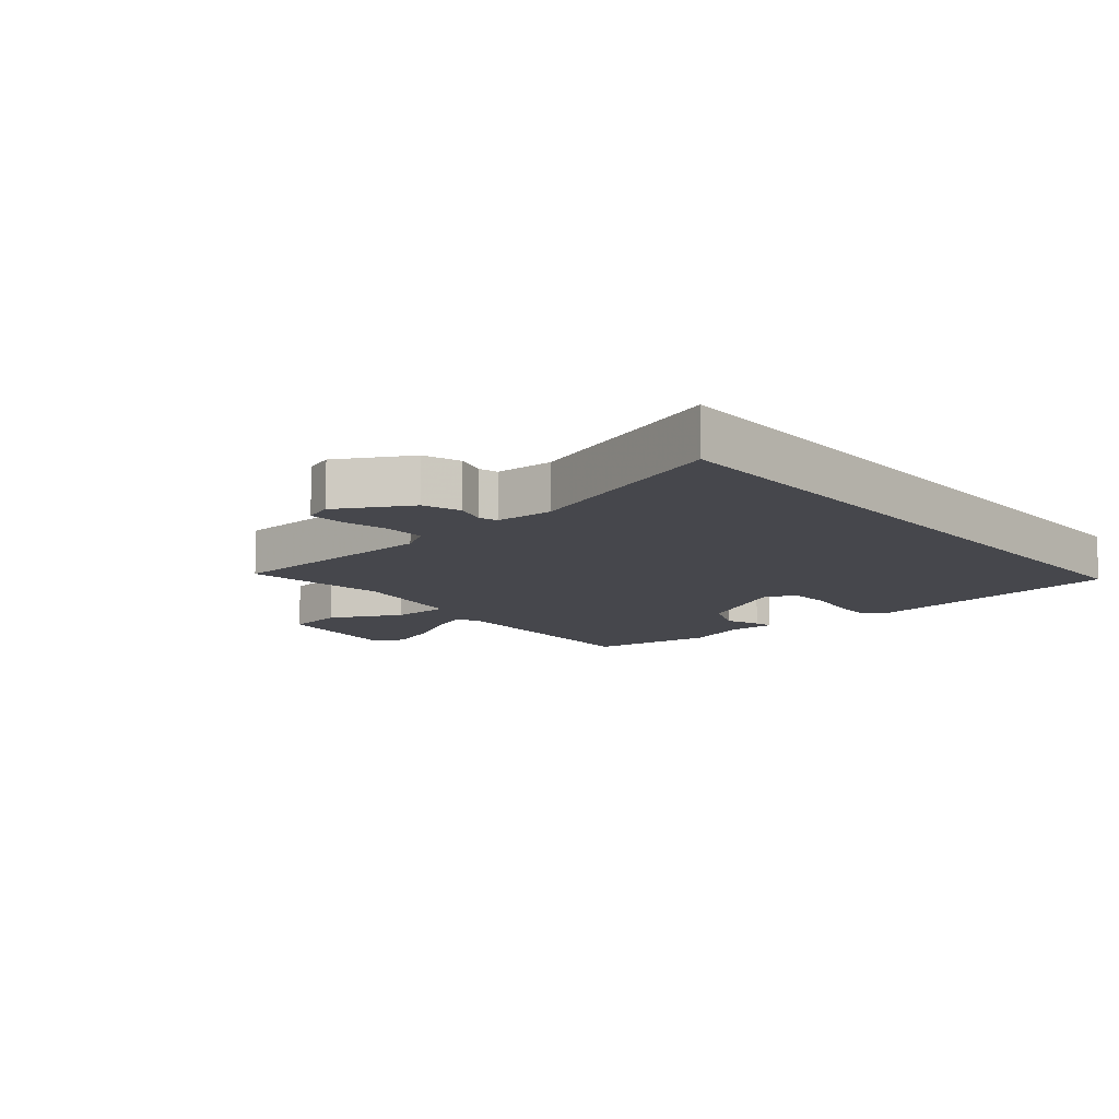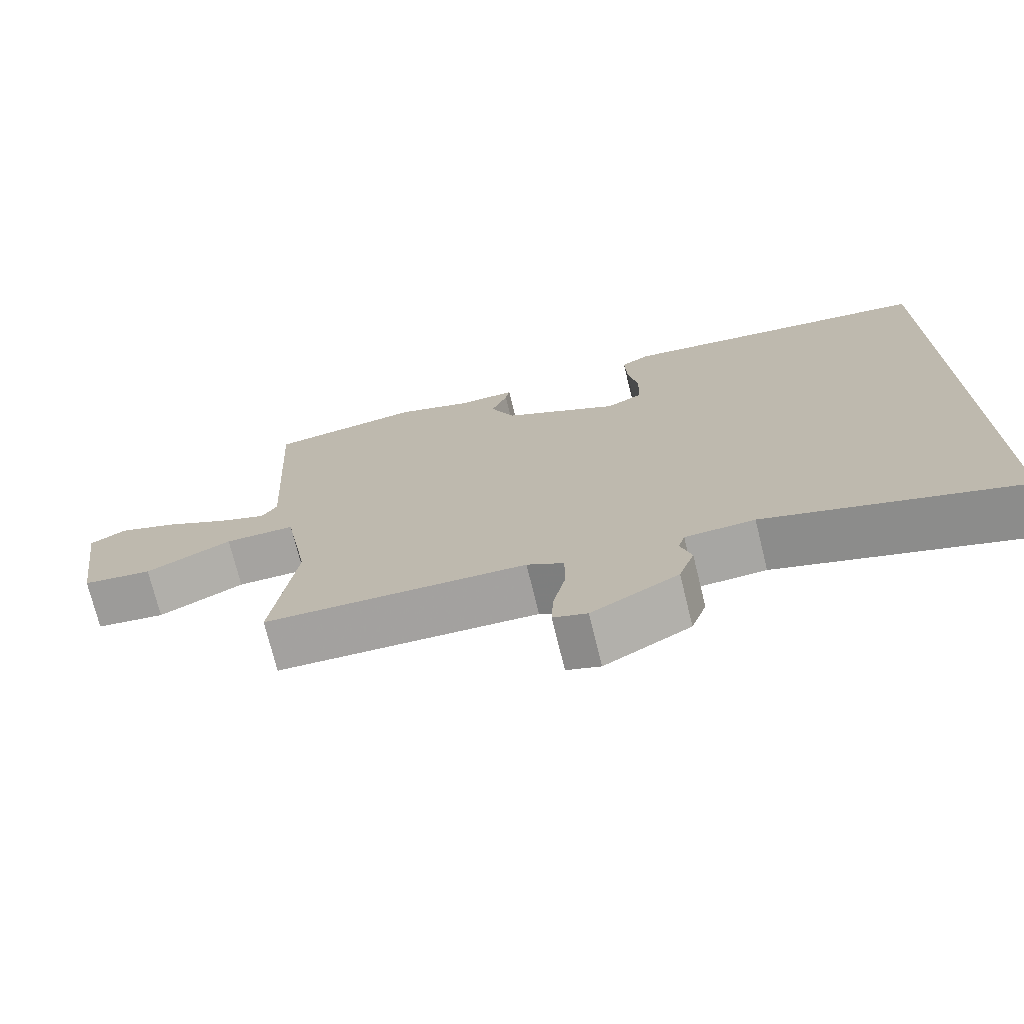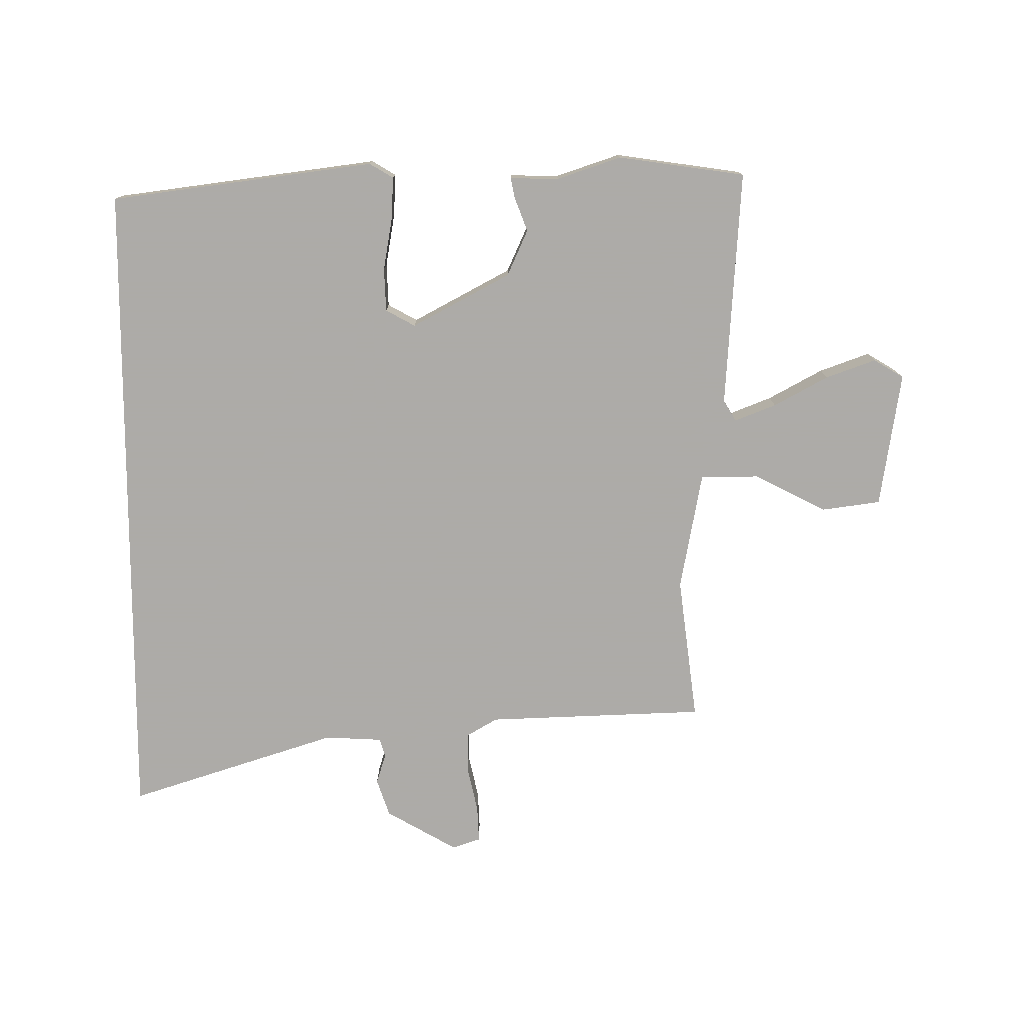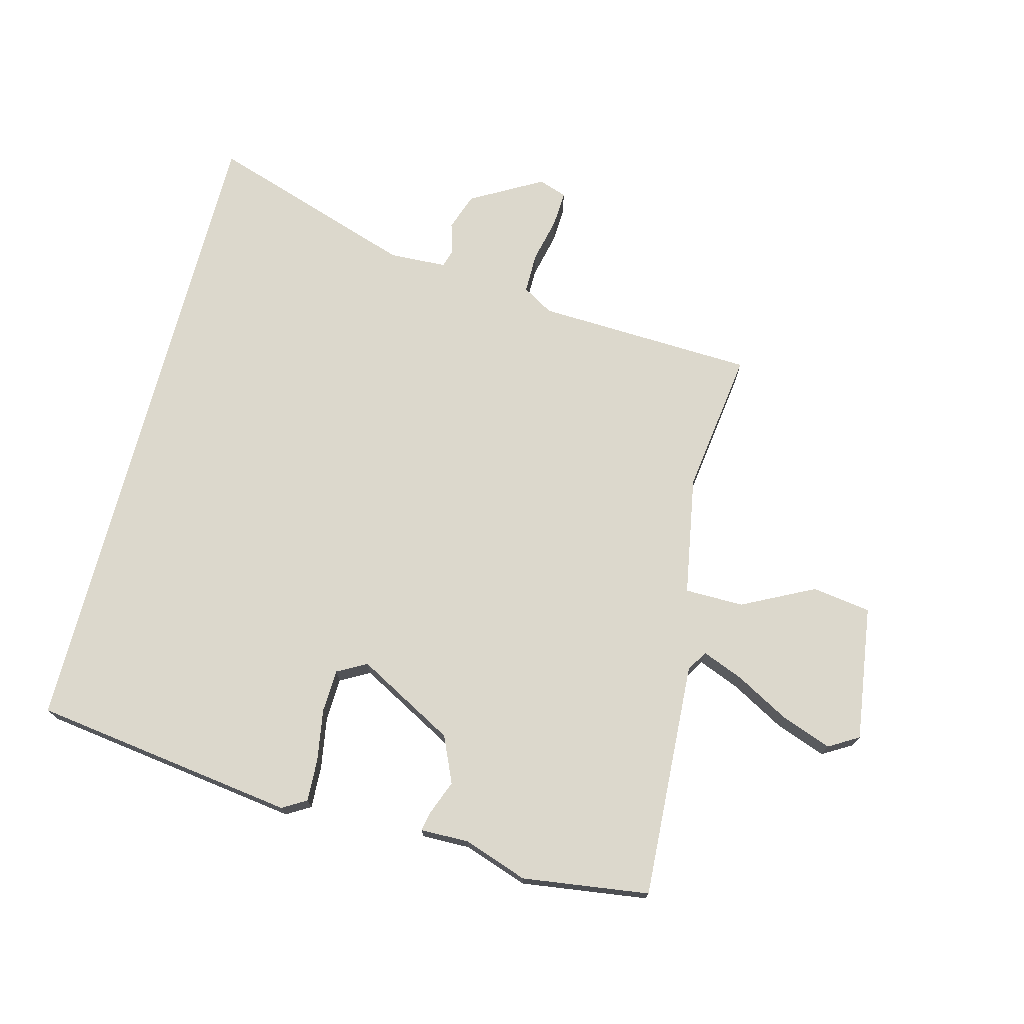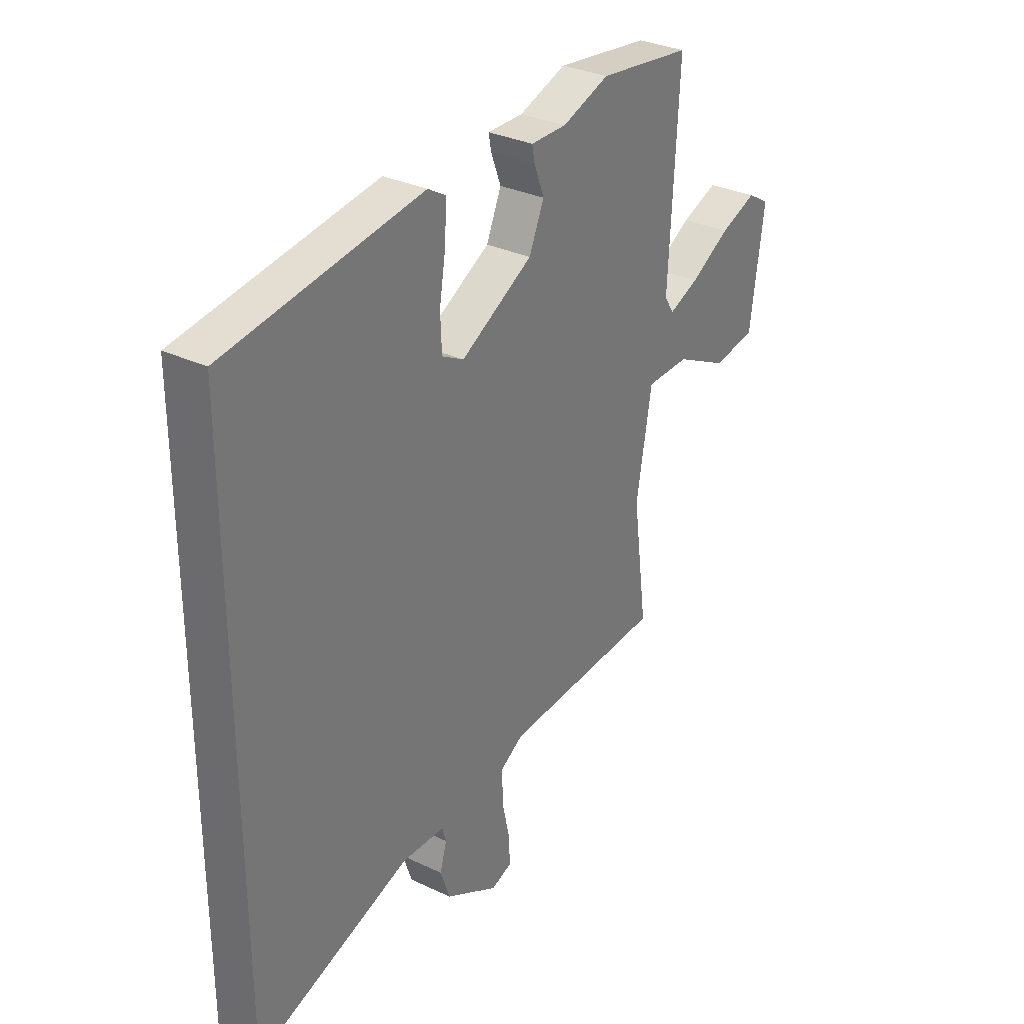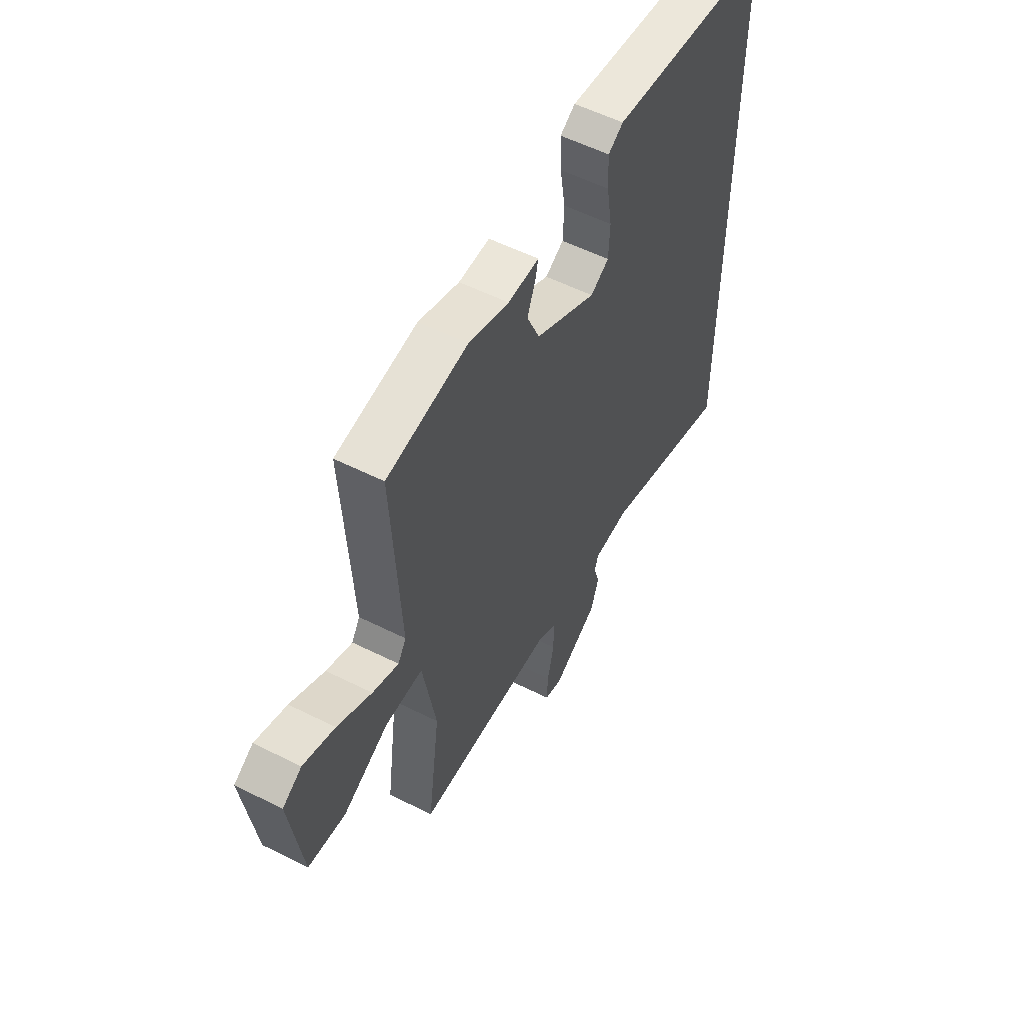
<metadata>
{"format":"obj","ext":"obj","renderer":"f3d","projection":"perspective","resolution":1024,"background":"white","views":[{"elev":-11.0,"azim":-139.8,"up":"+Y"},{"elev":-73.3,"azim":-166.2,"up":"+Z"},{"elev":-76.5,"azim":-0.2,"up":"+Y"},{"elev":72.7,"azim":14.5,"up":"+Y"},{"elev":31.6,"azim":-56.1,"up":"+Z"},{"elev":55.9,"azim":117.8,"up":"+Z"}]}
</metadata>
<code>
v -0.5 0.07 0.448
v -0.07 0.07 0.508
v -0.031 0.07 0.485
v -0.034 0.07 0.416
v -0.048 0.07 0.331
v -0.045 0.07 0.261
v 0.003 0.07 0.235
v 0.162 0.07 0.322
v 0.195 0.07 0.397
v 0.173 0.07 0.454
v 0.167 0.07 0.485
v 0.246 0.07 0.484
v 0.35 0.07 0.52
v 0.557 0.07 0.492
v 0.536 0.07 0.106
v 0.557 0.07 0.072
v 0.624 0.07 0.099
v 0.712 0.07 0.148
v 0.793 0.07 0.178
v 0.842 0.07 0.149
v 0.811 0.07 -0.072
v 0.715 0.07 -0.086
v 0.598 0.07 -0.027
v 0.502 0.07 -0.028
v 0.468 0.07 -0.223
v 0.5 0.07 -0.459
v 0.143 0.07 -0.475
v 0.093 0.07 -0.505
v 0.093 0.07 -0.571
v 0.11 0.07 -0.646
v 0.113 0.07 -0.705
v 0.067 0.07 -0.721
v -0.05 0.07 -0.655
v -0.071 0.07 -0.594
v -0.056 0.07 -0.544
v -0.065 0.07 -0.514
v -0.159 0.07 -0.51
v -0.5 0.07 -0.623
v -0.5 0 0.448
v -0.07 0 0.508
v -0.031 0 0.485
v -0.034 0 0.416
v -0.048 0 0.331
v -0.045 0 0.261
v 0.003 0 0.235
v 0.162 0 0.322
v 0.195 0 0.397
v 0.173 0 0.454
v 0.167 0 0.485
v 0.246 0 0.484
v 0.35 0 0.52
v 0.557 0 0.492
v 0.536 0 0.106
v 0.557 0 0.072
v 0.624 0 0.099
v 0.712 0 0.148
v 0.793 0 0.178
v 0.842 0 0.149
v 0.811 0 -0.072
v 0.715 0 -0.086
v 0.598 0 -0.027
v 0.502 0 -0.028
v 0.468 0 -0.223
v 0.5 0 -0.459
v 0.143 0 -0.475
v 0.093 0 -0.505
v 0.093 0 -0.571
v 0.11 0 -0.646
v 0.113 0 -0.705
v 0.067 0 -0.721
v -0.05 0 -0.655
v -0.071 0 -0.594
v -0.056 0 -0.544
v -0.065 0 -0.514
v -0.159 0 -0.51
v -0.5 0 -0.623
f 37 38 1 2
f 36 37 2
f 35 36 2
f 32 33 34 35
f 29 30 31 32
f 28 29 32 35
f 27 28 35
f 25 26 27
f 24 25 27 35
f 20 21 22 23
f 20 23 24
f 17 18 19 20
f 16 17 20 24
f 15 16 24 35
f 12 13 14 15
f 9 10 11 12
f 8 9 12 15
f 7 8 15 35
f 2 3 4 5
f 2 5 6
f 35 2 6
f 6 7 35
f 40 39 76 75
f 40 75 74
f 40 74 73
f 73 72 71 70
f 70 69 68 67
f 73 70 67 66
f 73 66 65
f 65 64 63
f 73 65 63 62
f 61 60 59 58
f 62 61 58
f 58 57 56 55
f 62 58 55 54
f 73 62 54 53
f 53 52 51 50
f 50 49 48 47
f 53 50 47 46
f 73 53 46 45
f 43 42 41 40
f 44 43 40
f 44 40 73
f 73 45 44
f 1 39 40 2
f 2 40 41 3
f 3 41 42 4
f 4 42 43 5
f 5 43 44 6
f 6 44 45 7
f 7 45 46 8
f 8 46 47 9
f 9 47 48 10
f 10 48 49 11
f 11 49 50 12
f 12 50 51 13
f 13 51 52 14
f 14 52 53 15
f 15 53 54 16
f 16 54 55 17
f 17 55 56 18
f 18 56 57 19
f 19 57 58 20
f 20 58 59 21
f 21 59 60 22
f 22 60 61 23
f 23 61 62 24
f 24 62 63 25
f 25 63 64 26
f 26 64 65 27
f 27 65 66 28
f 28 66 67 29
f 29 67 68 30
f 30 68 69 31
f 31 69 70 32
f 32 70 71 33
f 33 71 72 34
f 34 72 73 35
f 35 73 74 36
f 36 74 75 37
f 37 75 76 38
f 38 76 39 1

</code>
